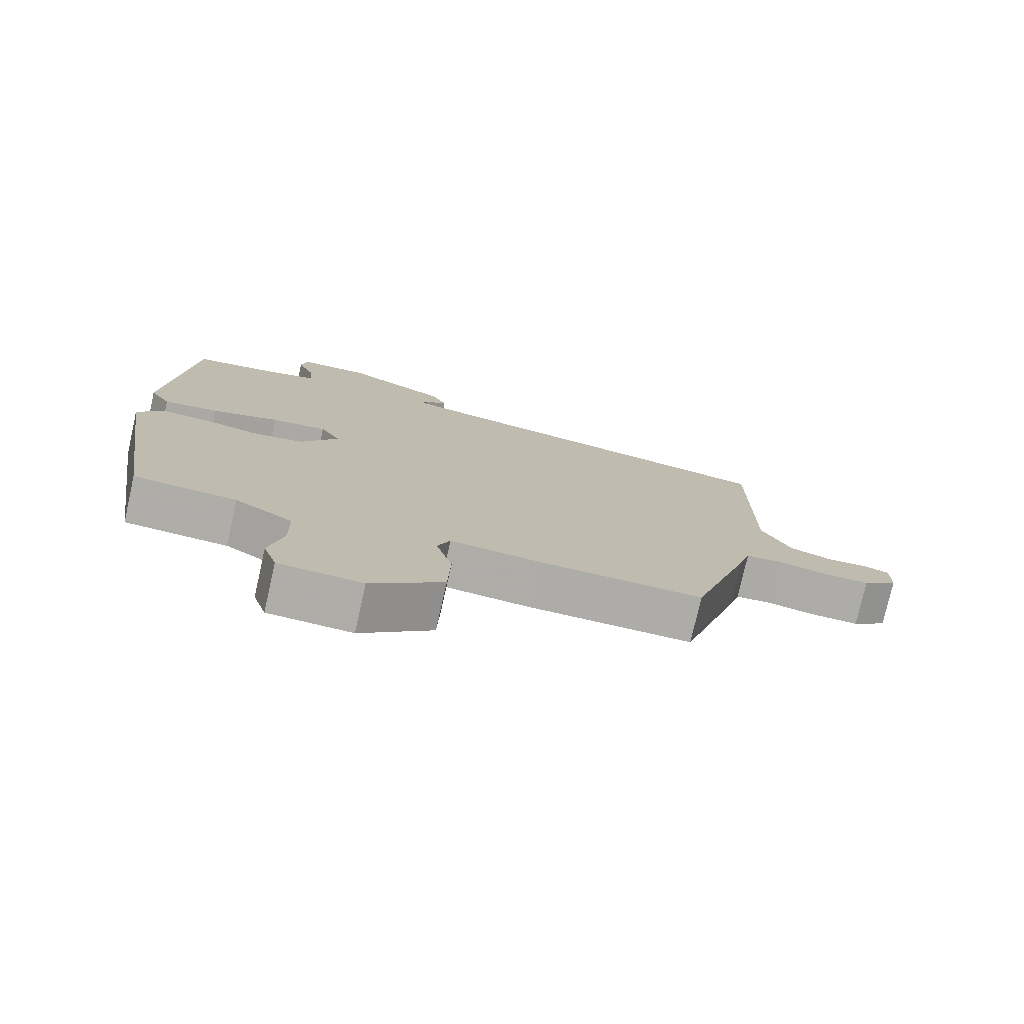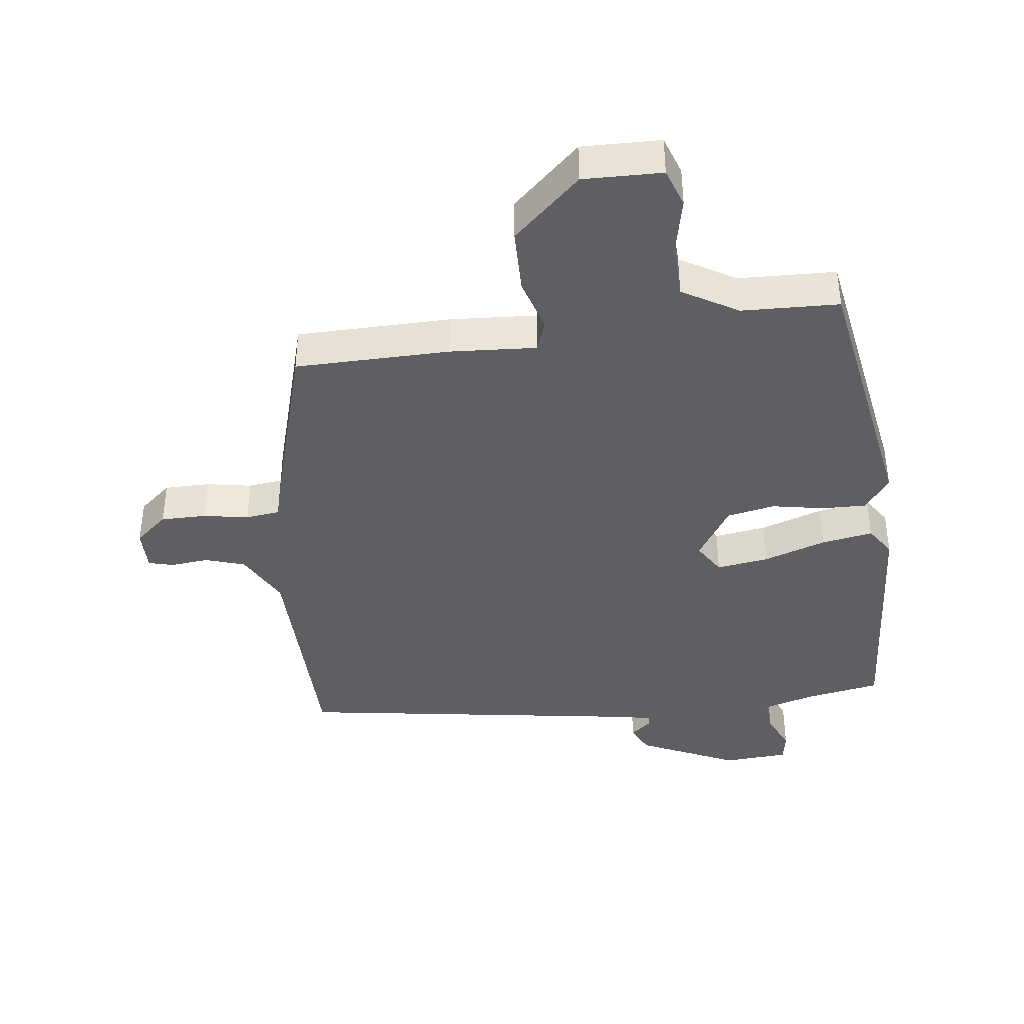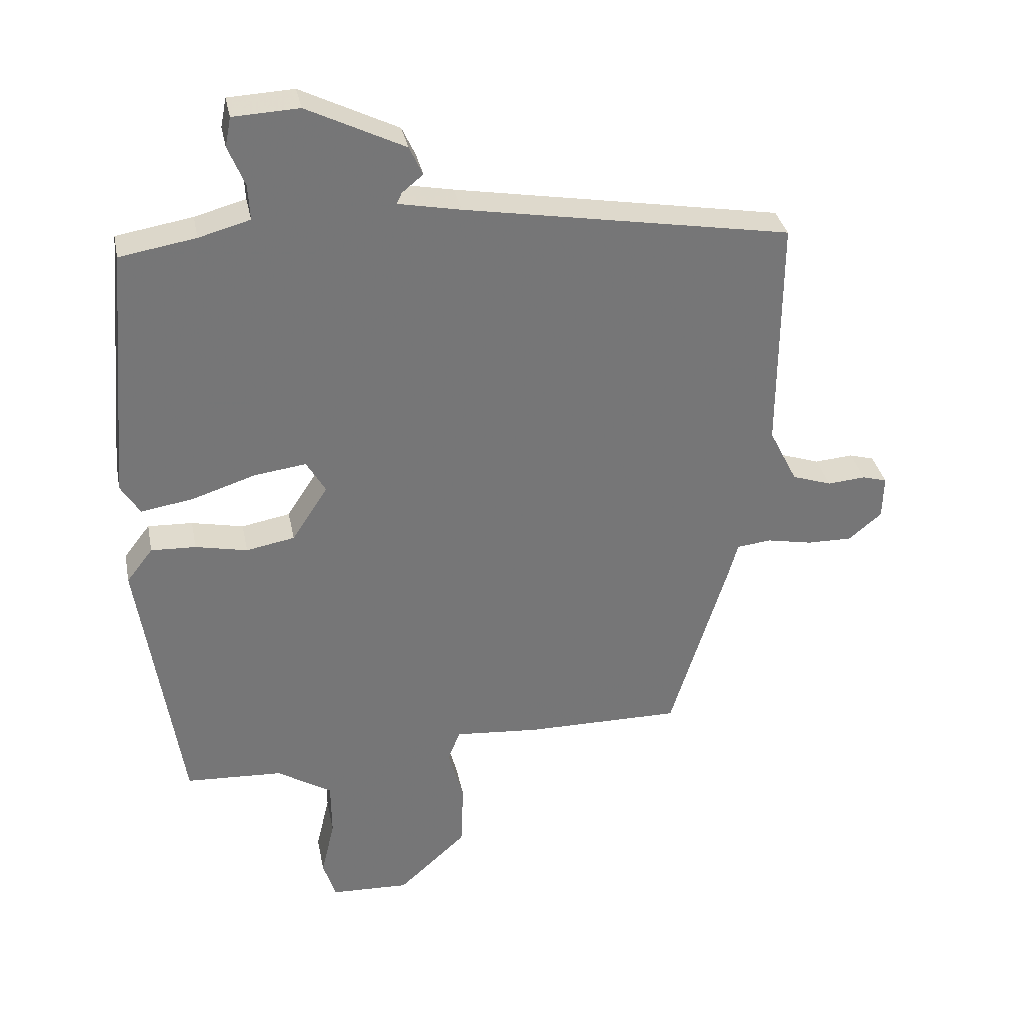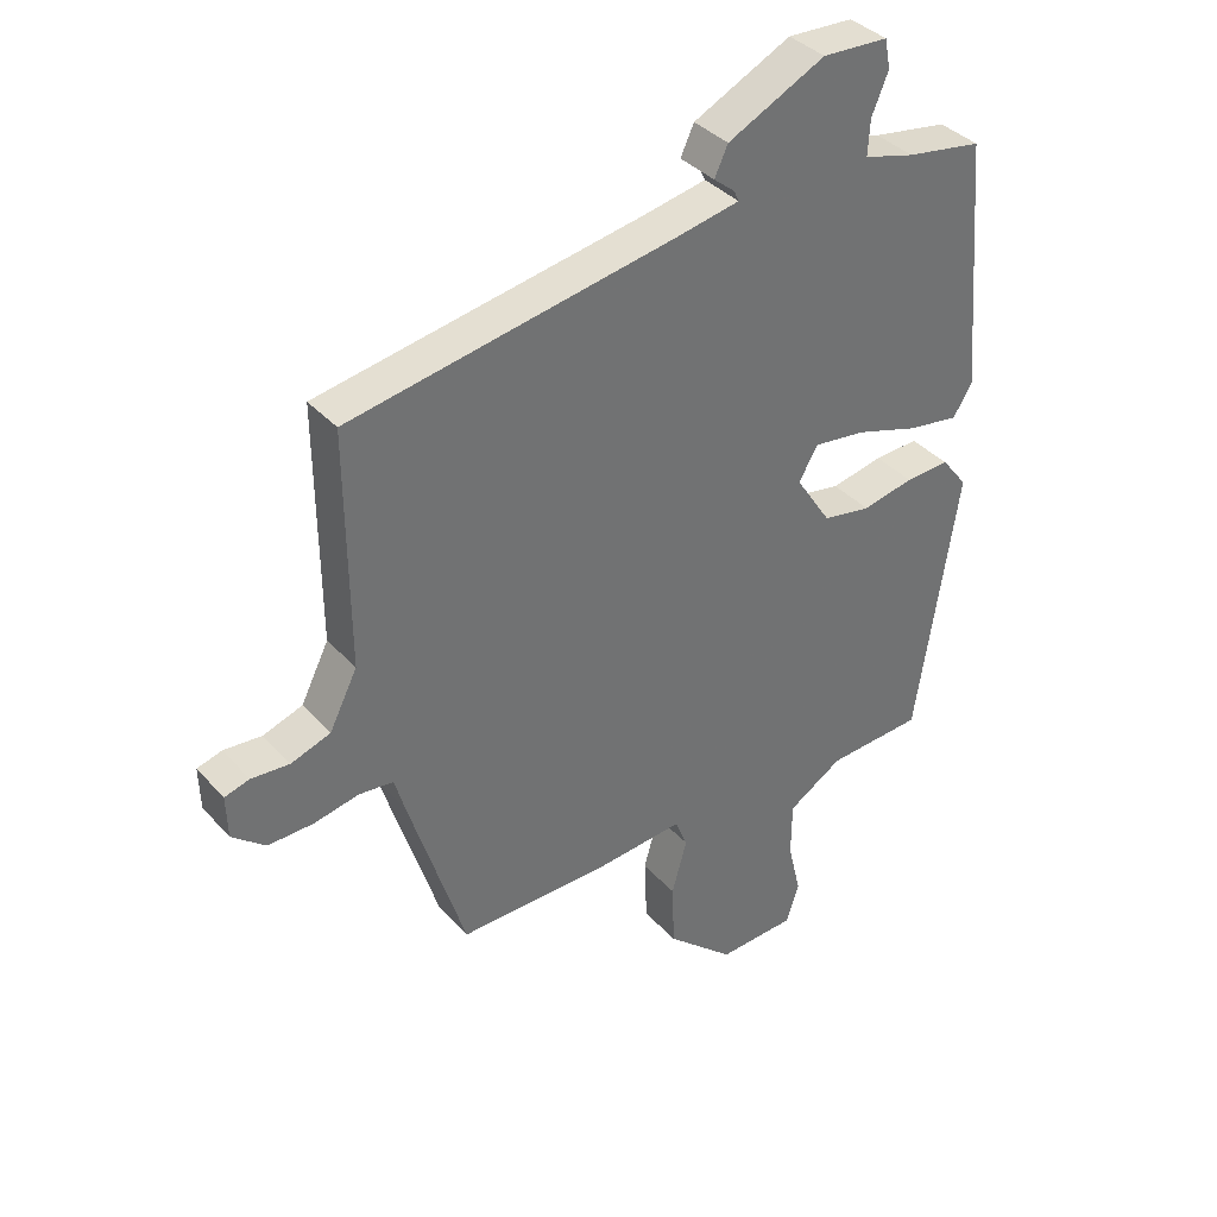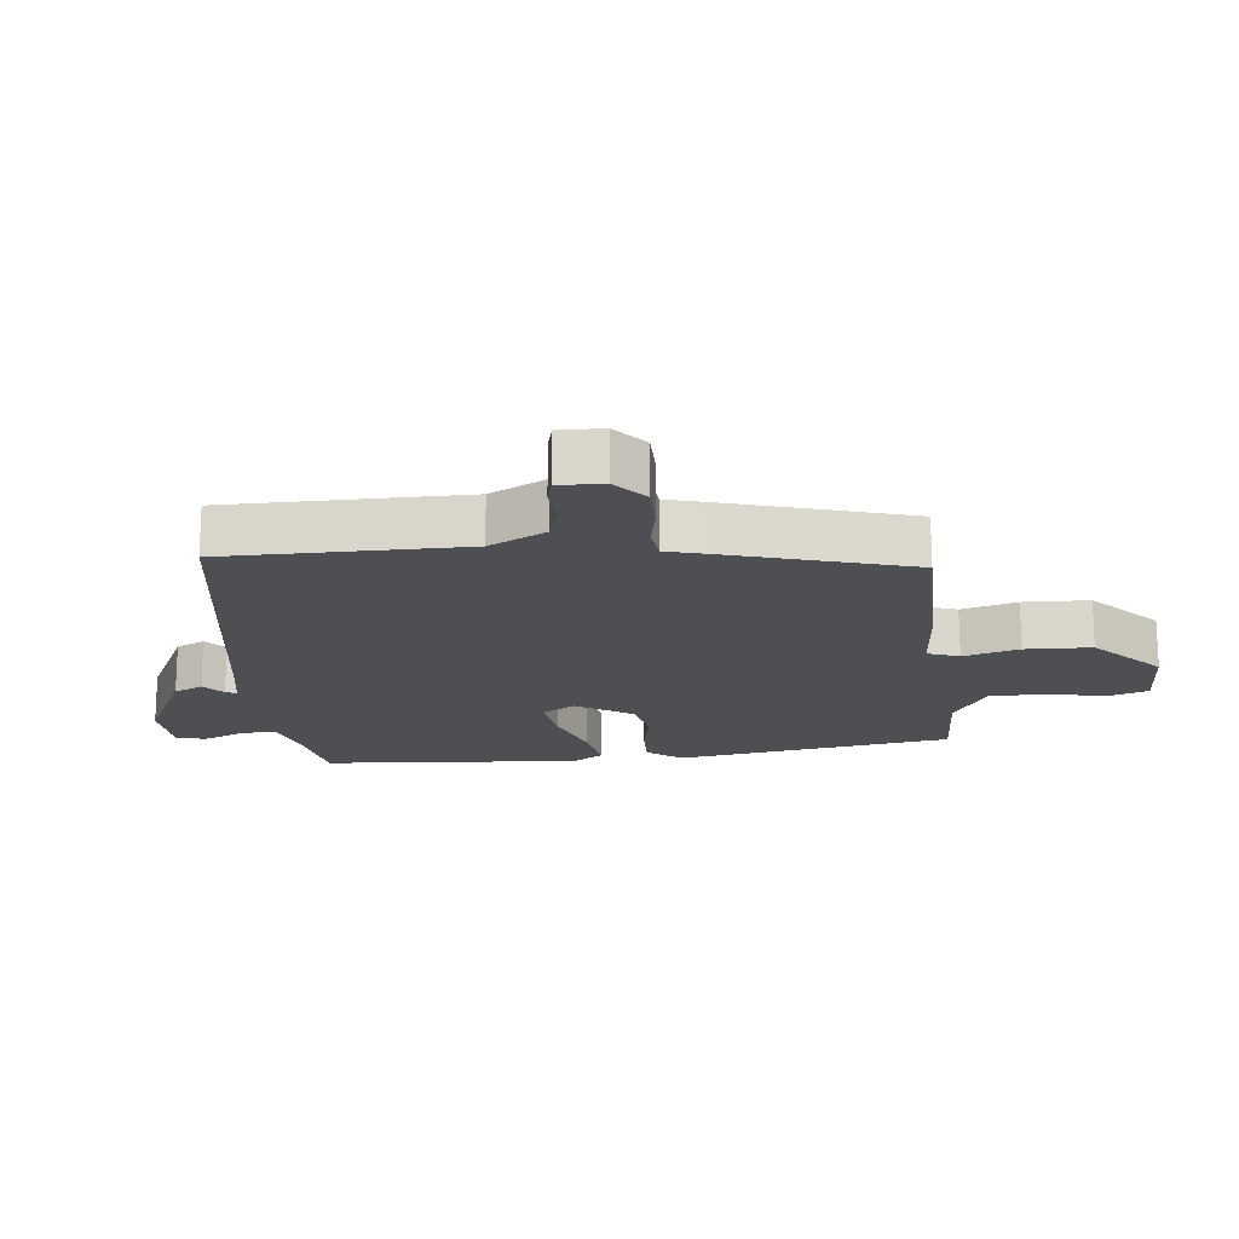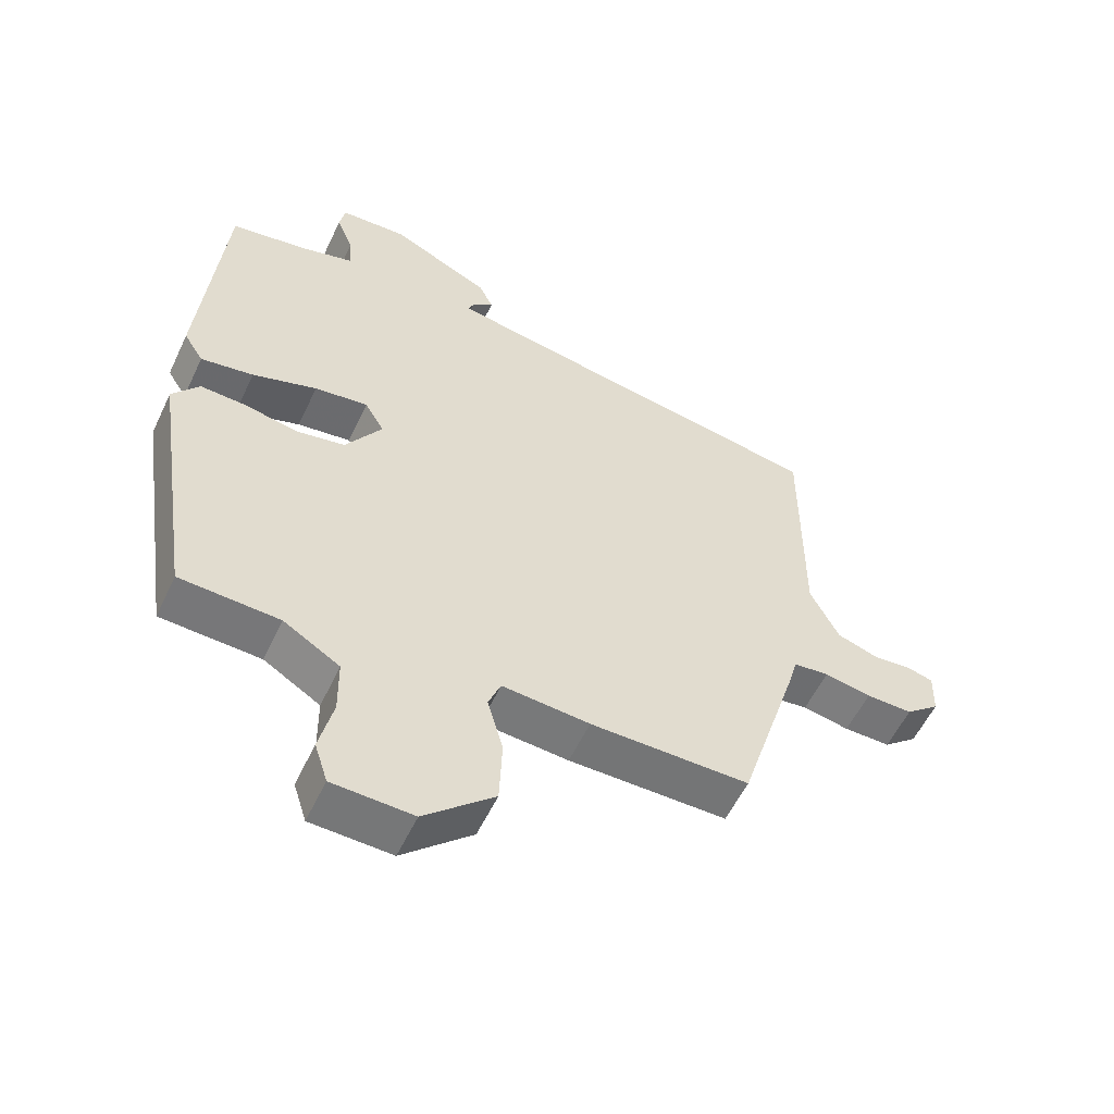
<metadata>
{"format":"obj","ext":"obj","renderer":"f3d","projection":"perspective","resolution":1024,"background":"white","views":[{"elev":-76.9,"azim":-12.7,"up":"+Z"},{"elev":-39.9,"azim":-171.8,"up":"+Y"},{"elev":33.6,"azim":-11.2,"up":"+Z"},{"elev":37.2,"azim":143.6,"up":"+Z"},{"elev":-17.8,"azim":96.8,"up":"+Y"},{"elev":-56.3,"azim":-25.1,"up":"+Z"}]}
</metadata>
<code>
v -0.476 0.07 -0.494
v -0.541 0.07 -0.067
v -0.5 0.07 -0.014
v -0.43 0.07 -0.017
v -0.349 0.07 -0.034
v -0.273 0.07 -0.02
v -0.217 0.07 0.066
v -0.247 0.07 0.117
v -0.329 0.07 0.106
v -0.428 0.07 0.074
v -0.509 0.07 0.061
v -0.539 0.07 0.109
v -0.505 0.07 0.507
v -0.386 0.07 0.527
v -0.306 0.07 0.549
v -0.309 0.07 0.604
v -0.335 0.07 0.667
v -0.326 0.07 0.713
v -0.223 0.07 0.718
v -0.07 0.07 0.643
v -0.049 0.07 0.598
v -0.082 0.07 0.571
v -0.09 0.07 0.554
v 0.008 0.07 0.535
v 0.52 0.07 0.447
v 0.518 0.07 0.079
v 0.562 0.07 -0.008
v 0.624 0.07 -0.029
v 0.684 0.07 -0.024
v 0.723 0.07 -0.035
v 0.721 0.07 -0.103
v 0.669 0.07 -0.146
v 0.598 0.07 -0.145
v 0.527 0.07 -0.131
v 0.473 0.07 -0.137
v 0.457 0.07 -0.193
v 0.368 0.07 -0.478
v 0.125 0.07 -0.477
v -0.009 0.07 -0.466
v -0.028 0.07 -0.514
v -0.004 0.07 -0.6
v -0.008 0.07 -0.702
v -0.115 0.07 -0.798
v -0.238 0.07 -0.793
v -0.258 0.07 -0.731
v -0.237 0.07 -0.642
v -0.238 0.07 -0.555
v -0.324 0.07 -0.502
v -0.476 0 -0.494
v -0.541 0 -0.067
v -0.5 0 -0.014
v -0.43 0 -0.017
v -0.349 0 -0.034
v -0.273 0 -0.02
v -0.217 0 0.066
v -0.247 0 0.117
v -0.329 0 0.106
v -0.428 0 0.074
v -0.509 0 0.061
v -0.539 0 0.109
v -0.505 0 0.507
v -0.386 0 0.527
v -0.306 0 0.549
v -0.309 0 0.604
v -0.335 0 0.667
v -0.326 0 0.713
v -0.223 0 0.718
v -0.07 0 0.643
v -0.049 0 0.598
v -0.082 0 0.571
v -0.09 0 0.554
v 0.008 0 0.535
v 0.52 0 0.447
v 0.518 0 0.079
v 0.562 0 -0.008
v 0.624 0 -0.029
v 0.684 0 -0.024
v 0.723 0 -0.035
v 0.721 0 -0.103
v 0.669 0 -0.146
v 0.598 0 -0.145
v 0.527 0 -0.131
v 0.473 0 -0.137
v 0.457 0 -0.193
v 0.368 0 -0.478
v 0.125 0 -0.477
v -0.009 0 -0.466
v -0.028 0 -0.514
v -0.004 0 -0.6
v -0.008 0 -0.702
v -0.115 0 -0.798
v -0.238 0 -0.793
v -0.258 0 -0.731
v -0.237 0 -0.642
v -0.238 0 -0.555
v -0.324 0 -0.502
f 43 44 45 46
f 43 46 47
f 40 41 42 43
f 40 43 47
f 39 40 47 48
f 35 36 37 38
f 35 38 39
f 31 32 33 34
f 31 34 35
f 28 29 30 31
f 27 28 31 35
f 26 27 35 39
f 24 25 26 39
f 19 20 21 22
f 19 22 23
f 16 17 18 19
f 15 16 19 23
f 14 15 23 24
f 9 10 11 12
f 8 9 12 13
f 2 3 4 5
f 48 1 2 5
f 48 5 6
f 39 48 6 7
f 24 39 7
f 8 13 14 24
f 7 8 24
f 94 93 92 91
f 95 94 91
f 91 90 89 88
f 95 91 88
f 96 95 88 87
f 86 85 84 83
f 87 86 83
f 82 81 80 79
f 83 82 79
f 79 78 77 76
f 83 79 76 75
f 87 83 75 74
f 87 74 73 72
f 70 69 68 67
f 71 70 67
f 67 66 65 64
f 71 67 64 63
f 72 71 63 62
f 60 59 58 57
f 61 60 57 56
f 53 52 51 50
f 53 50 49 96
f 54 53 96
f 55 54 96 87
f 55 87 72
f 72 62 61 56
f 72 56 55
f 1 49 50 2
f 2 50 51 3
f 3 51 52 4
f 4 52 53 5
f 5 53 54 6
f 6 54 55 7
f 7 55 56 8
f 8 56 57 9
f 9 57 58 10
f 10 58 59 11
f 11 59 60 12
f 12 60 61 13
f 13 61 62 14
f 14 62 63 15
f 15 63 64 16
f 16 64 65 17
f 17 65 66 18
f 18 66 67 19
f 19 67 68 20
f 20 68 69 21
f 21 69 70 22
f 22 70 71 23
f 23 71 72 24
f 24 72 73 25
f 25 73 74 26
f 26 74 75 27
f 27 75 76 28
f 28 76 77 29
f 29 77 78 30
f 30 78 79 31
f 31 79 80 32
f 32 80 81 33
f 33 81 82 34
f 34 82 83 35
f 35 83 84 36
f 36 84 85 37
f 37 85 86 38
f 38 86 87 39
f 39 87 88 40
f 40 88 89 41
f 41 89 90 42
f 42 90 91 43
f 43 91 92 44
f 44 92 93 45
f 45 93 94 46
f 46 94 95 47
f 47 95 96 48
f 48 96 49 1

</code>
